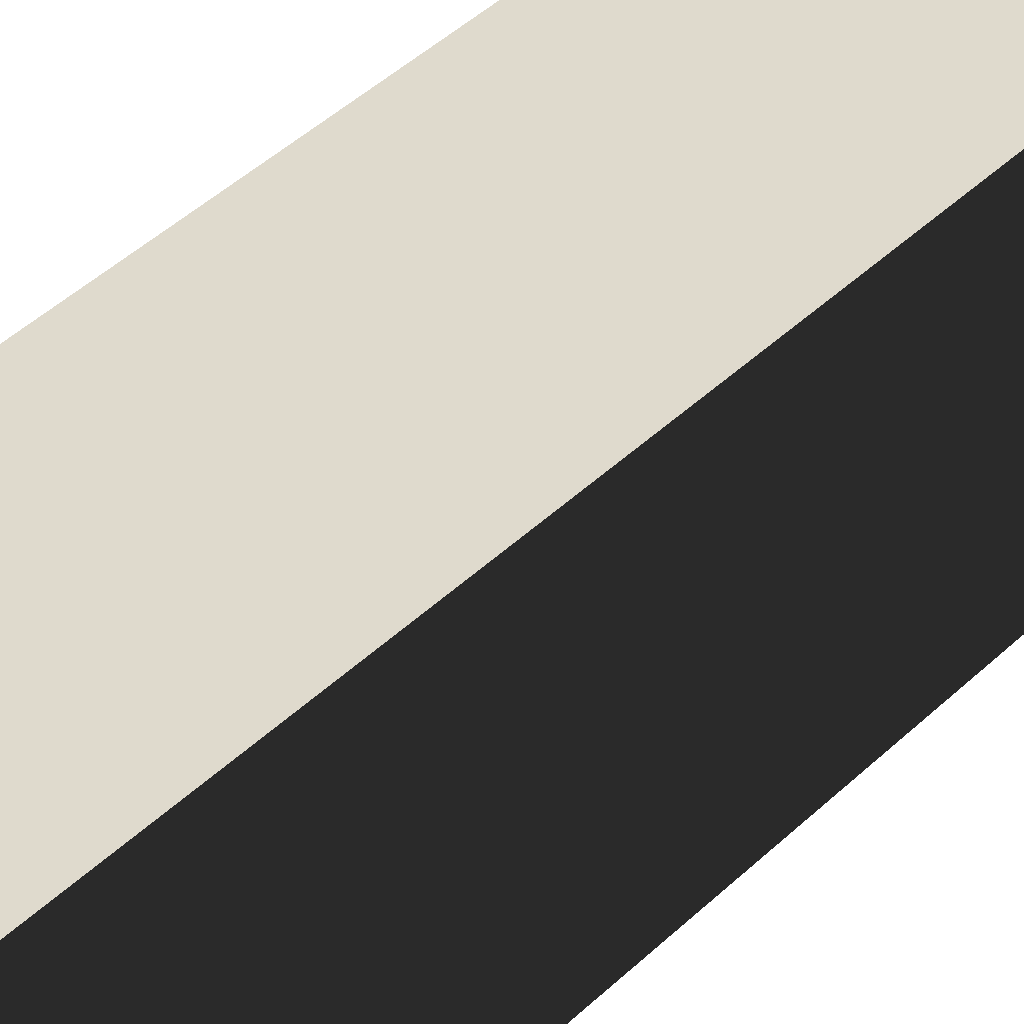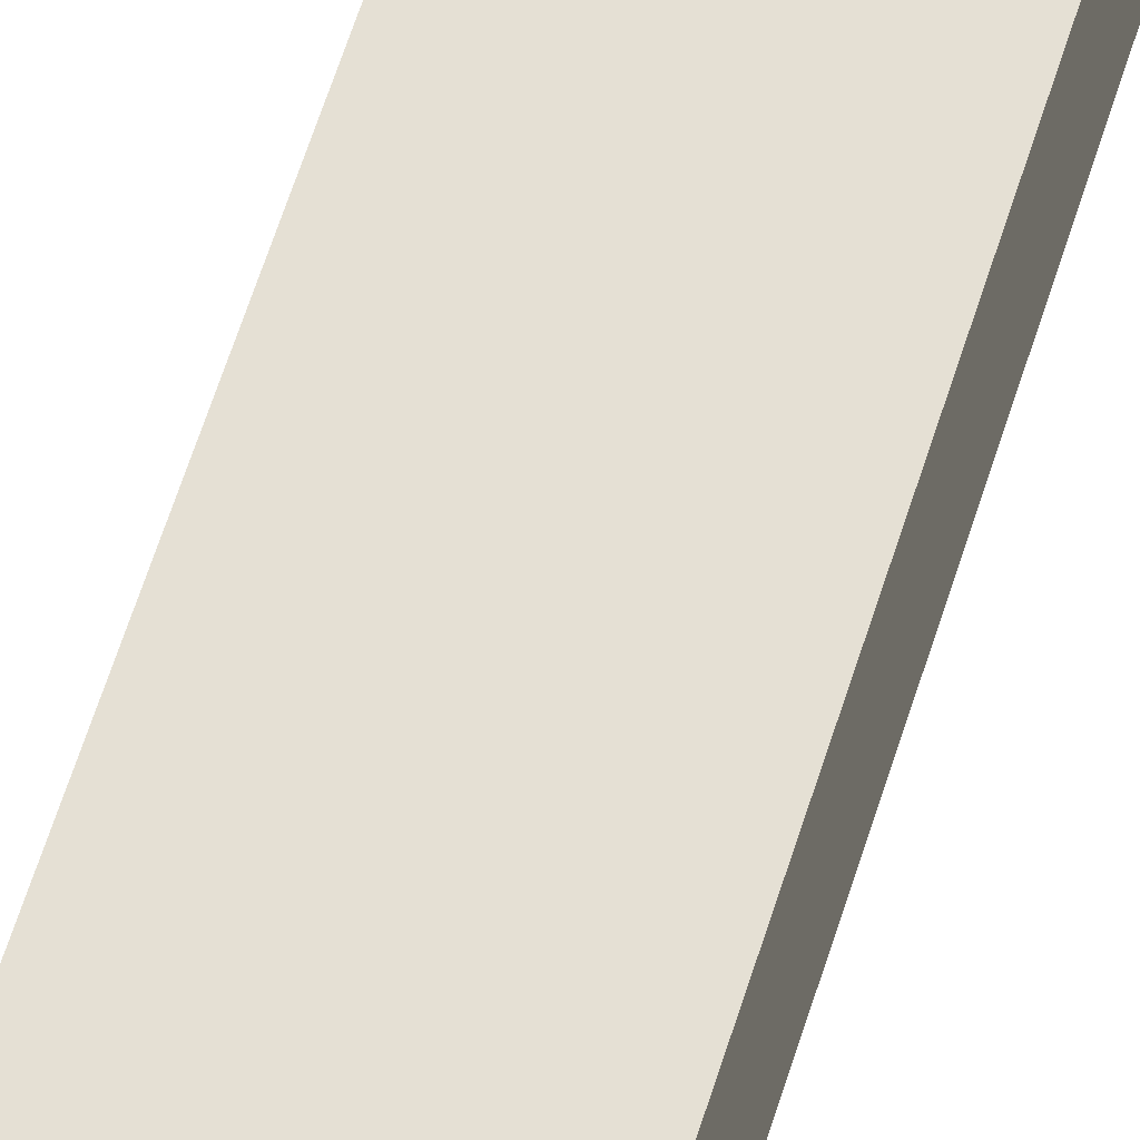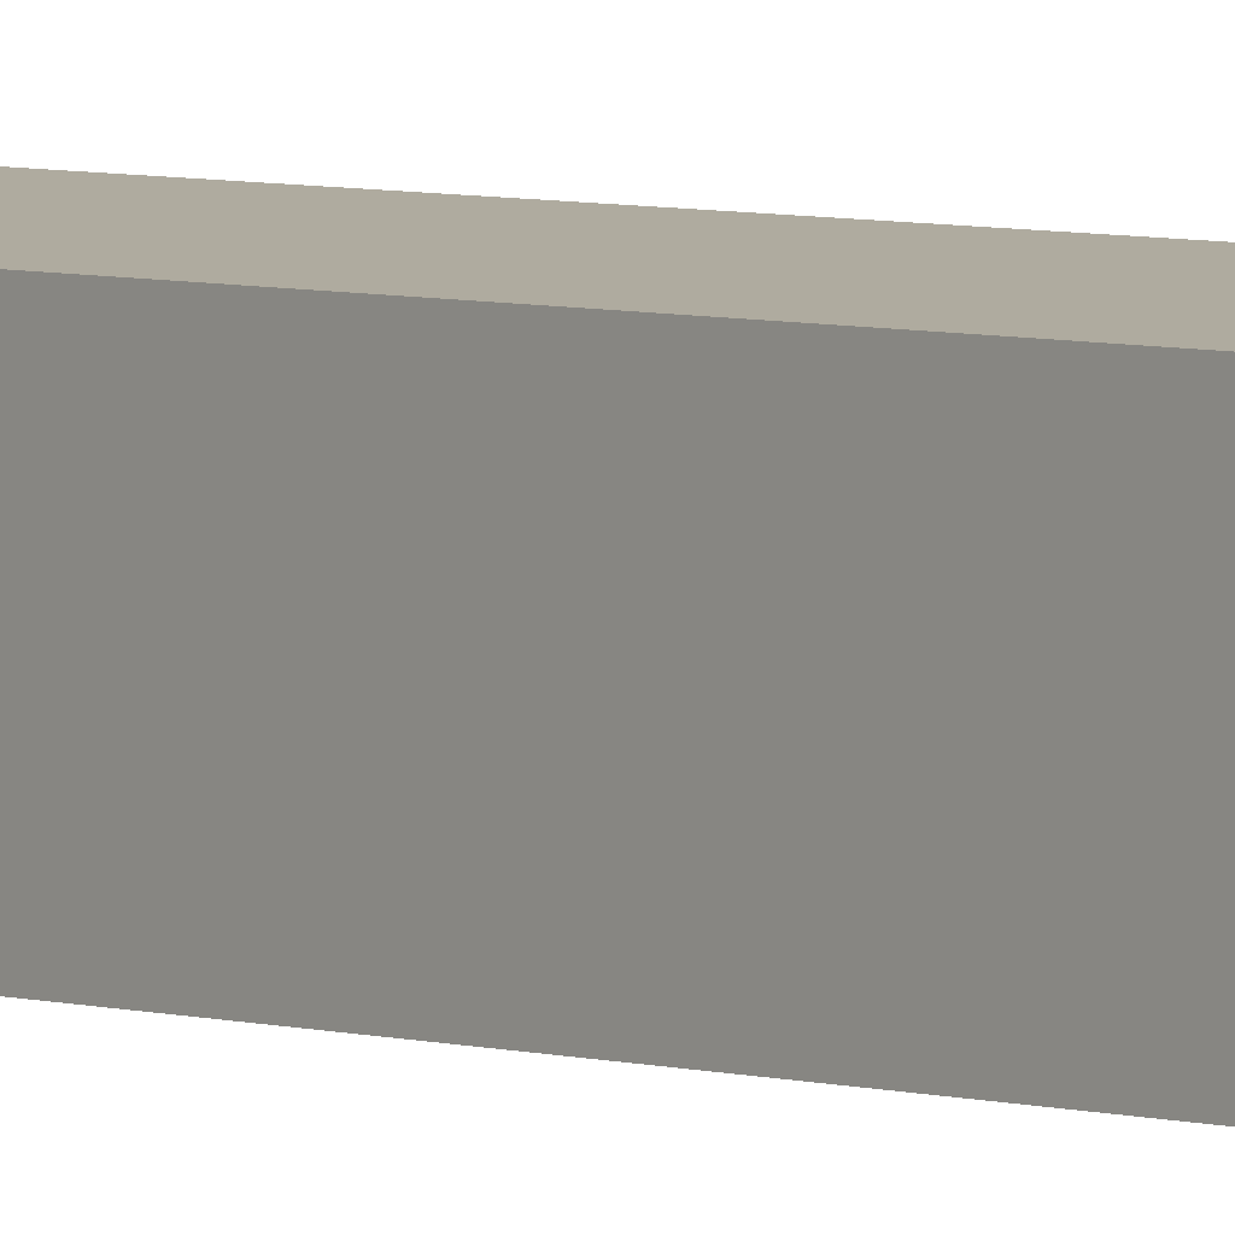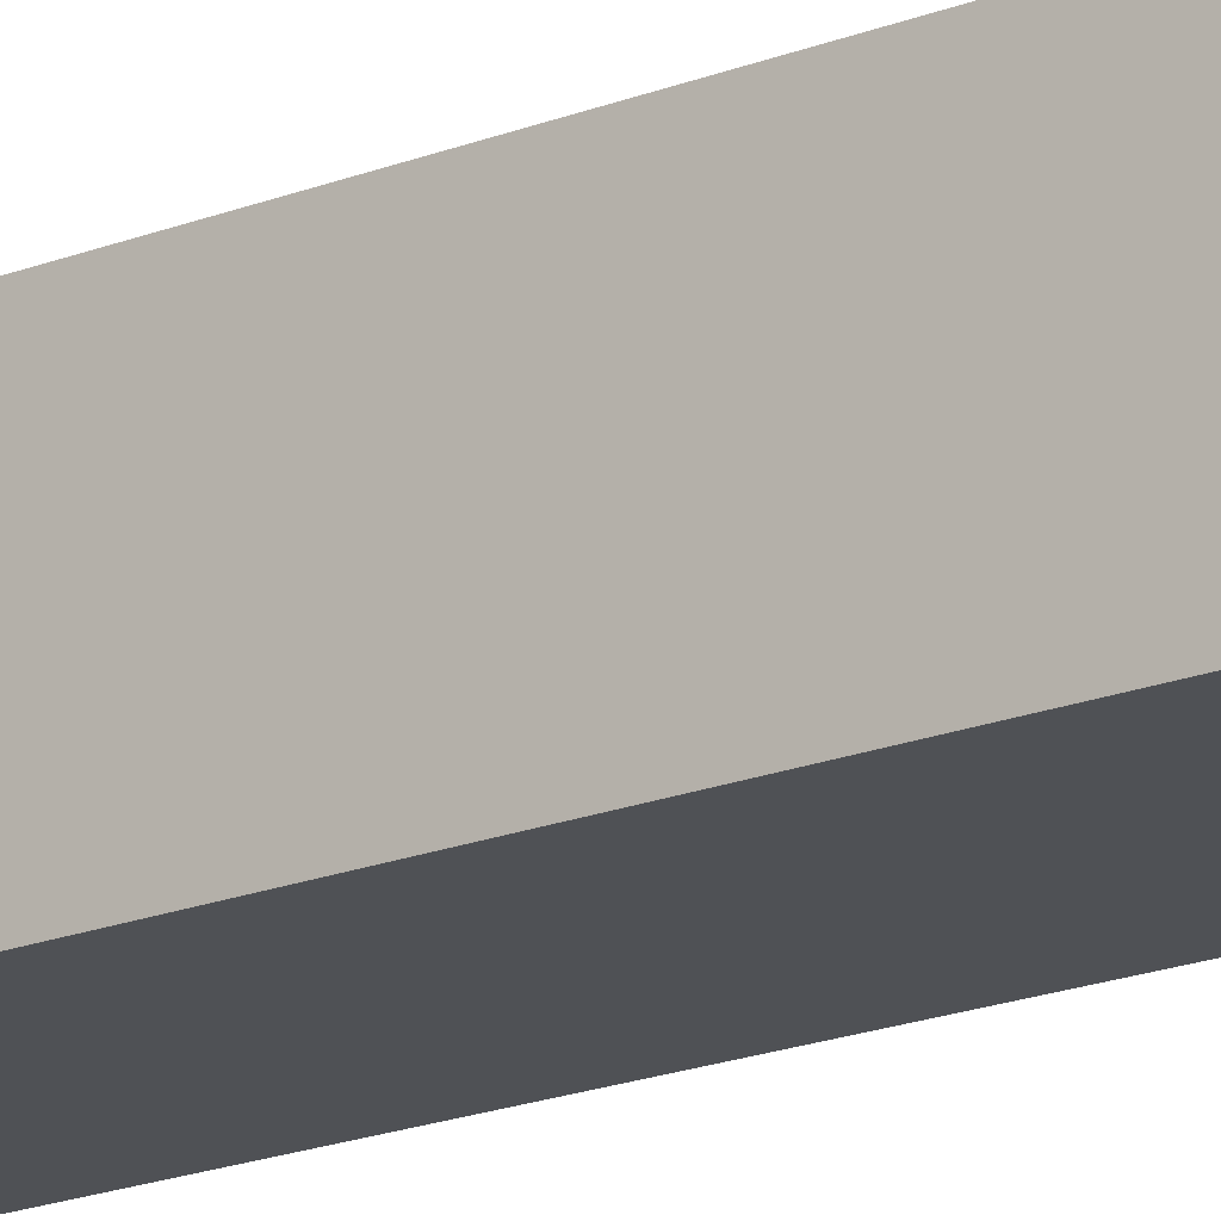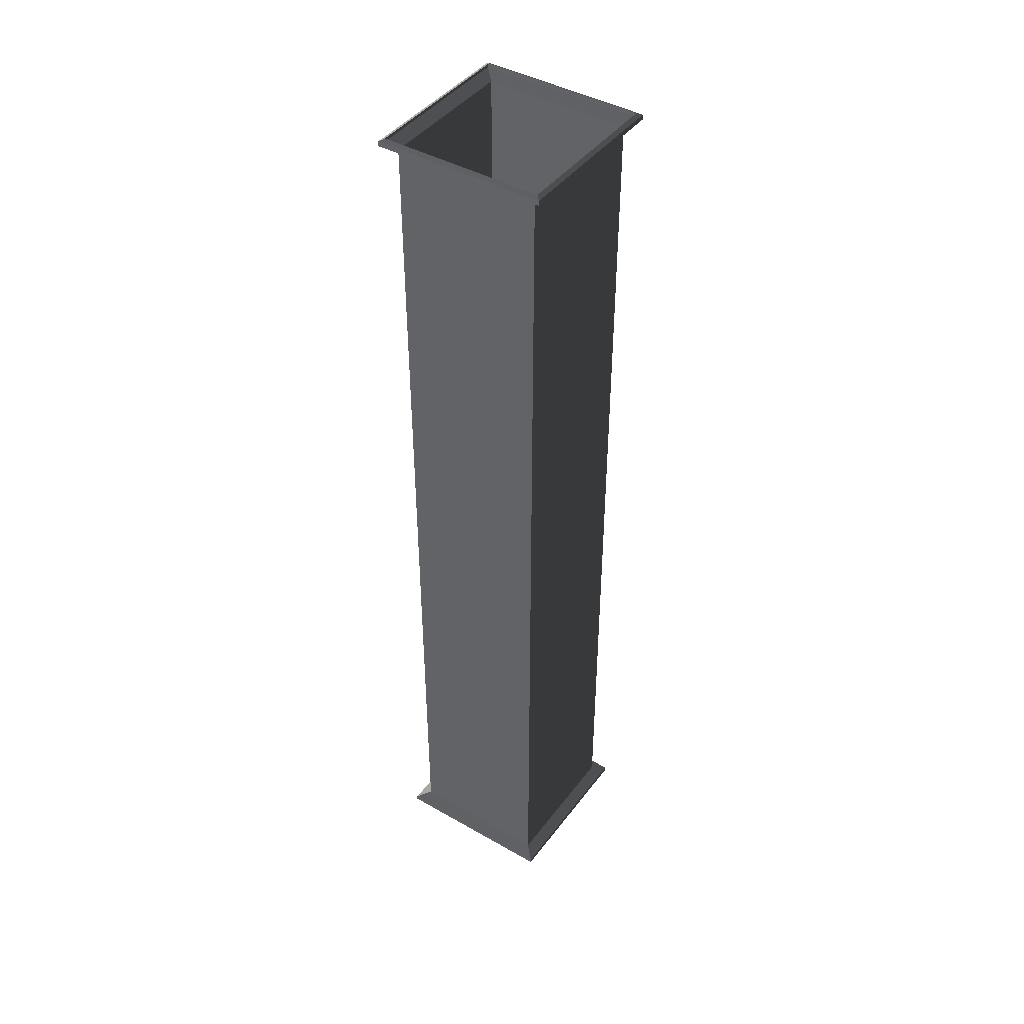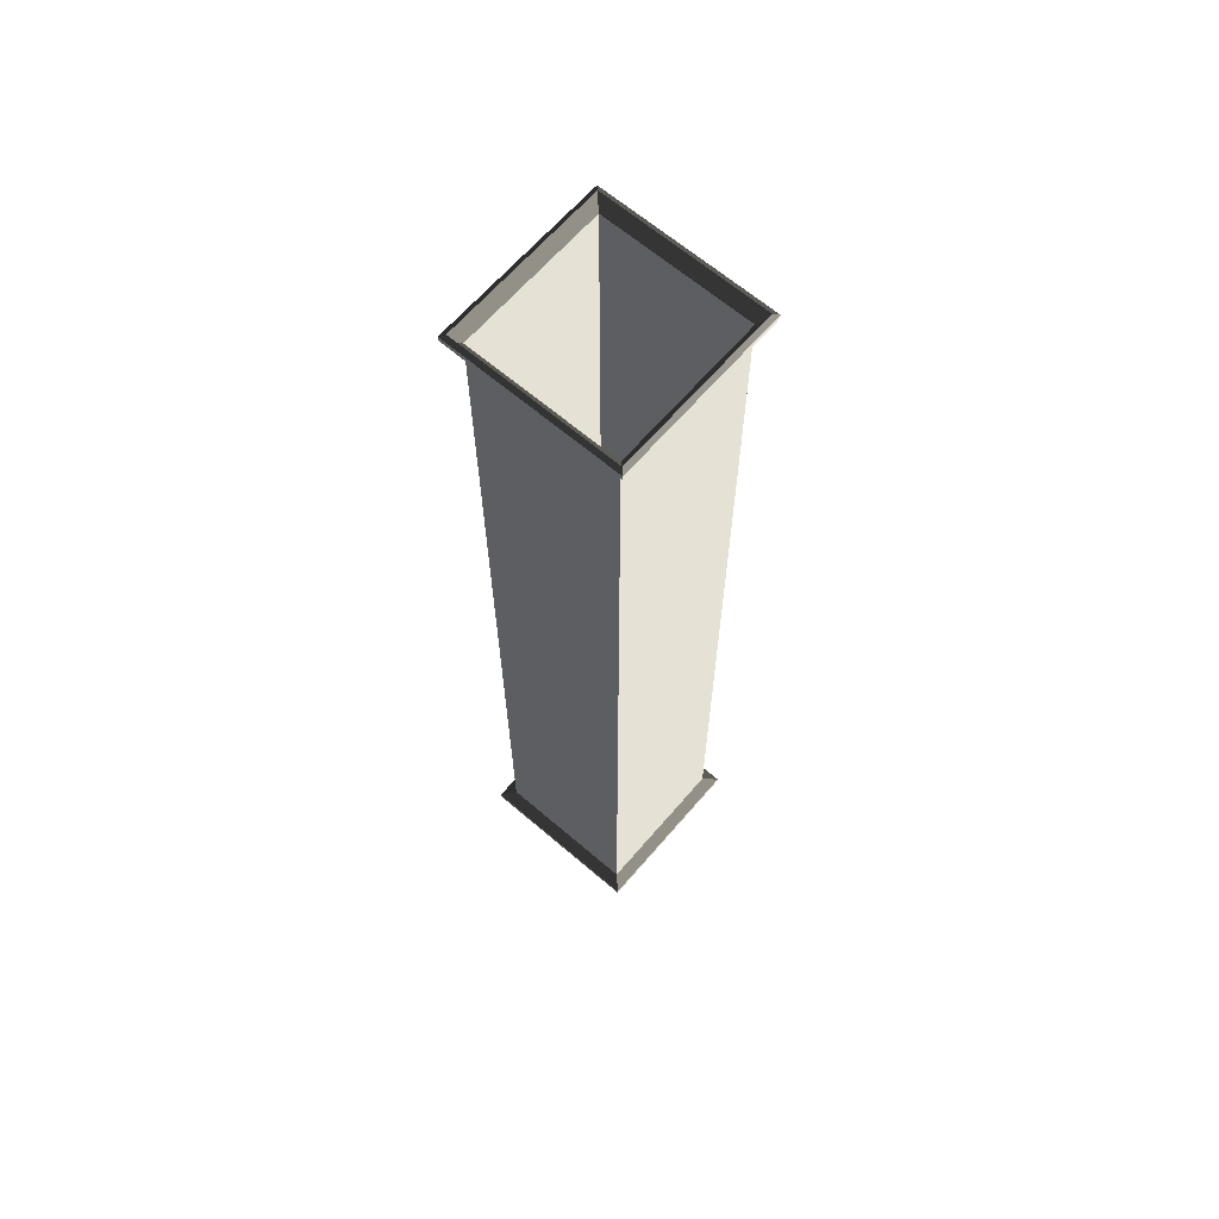
<metadata>
{"format":"obj","ext":"obj","renderer":"f3d","projection":"perspective","resolution":1024,"background":"white","views":[{"elev":32.8,"azim":35.2,"up":"+Z"},{"elev":65.6,"azim":-162.1,"up":"+Z"},{"elev":9.6,"azim":-63.6,"up":"+Z"},{"elev":-19.8,"azim":125.9,"up":"+Z"},{"elev":43.1,"azim":-145.9,"up":"+Y"},{"elev":65.0,"azim":40.7,"up":"+Y"}]}
</metadata>
<code>
v -0.07714 -0.01347 -0.07714
v 0.07714 -0.01347 -0.07714
v 0.09015 -0.00748 -0.09015
v -0.09015 -0.007481 -0.09015
v 0.07714 -0.01347 -0.07714
v 0.07714 -0.01347 0.07714
v 0.09015 -0.00748 0.09015
v 0.09015 -0.00748 -0.09015
v 0.07714 -0.01347 0.07714
v -0.07714 -0.01347 0.07714
v -0.09015 -0.007481 0.09015
v 0.09015 -0.00748 0.09015
v -0.07714 -0.01347 0.07714
v -0.07714 -0.01347 -0.07714
v -0.09015 -0.007481 -0.09015
v -0.09015 -0.007481 0.09015
v -0.09015 -0.007481 -0.09015
v 0.09015 -0.00748 -0.09015
v 0.09015 -0.002354 -0.09015
v -0.09015 -0.002353 -0.09015
v 0.09015 -0.00748 -0.09015
v 0.09015 -0.00748 0.09015
v 0.09015 -0.002354 0.09015
v 0.09015 -0.002354 -0.09015
v 0.09015 -0.00748 0.09015
v -0.09015 -0.007481 0.09015
v -0.09015 -0.002353 0.09015
v 0.09015 -0.002354 0.09015
v -0.09015 -0.007481 0.09015
v -0.09015 -0.007481 -0.09015
v -0.09015 -0.002353 -0.09015
v -0.09015 -0.002353 0.09015
v -0.09015 -0.002353 -0.09015
v 0.09015 -0.002354 -0.09015
v 0.08556 2.506e-07 -0.08556
v -0.08556 -2.506e-07 -0.08556
v 0.09015 -0.002354 -0.09015
v 0.09015 -0.002354 0.09015
v 0.08556 2.506e-07 0.08556
v 0.08556 2.506e-07 -0.08556
v 0.09015 -0.002354 0.09015
v -0.09015 -0.002353 0.09015
v -0.08556 -2.506e-07 0.08556
v 0.08556 2.506e-07 0.08556
v -0.09015 -0.002353 0.09015
v -0.09015 -0.002353 -0.09015
v -0.08556 -2.506e-07 -0.08556
v -0.08556 -2.506e-07 0.08556
v -0.07714 -0.9865 0.07714
v -0.07714 -0.01347 0.07714
v 0.07714 -0.01347 0.07714
v 0.07714 -0.9865 0.07714
v -0.07714 -0.01347 -0.07714
v -0.07714 -0.9865 -0.07714
v 0.07714 -0.9865 -0.07714
v 0.07714 -0.01347 -0.07714
v -0.07714 -0.01347 -0.07714
v -0.07714 -0.01347 0.07714
v -0.07714 -0.9865 0.07714
v -0.07714 -0.9865 -0.07714
v 0.07714 -0.01347 -0.07714
v 0.07714 -0.9865 -0.07714
v 0.07714 -0.9865 0.07714
v 0.07714 -0.01347 0.07714
v -0.07714 -0.9865 -0.07714
v -0.09015 -0.9925 -0.09015
v 0.09015 -0.9925 -0.09015
v 0.07714 -0.9865 -0.07714
v 0.07714 -0.9865 -0.07714
v 0.09015 -0.9925 -0.09015
v 0.09015 -0.9925 0.09015
v 0.07714 -0.9865 0.07714
v 0.07714 -0.9865 0.07714
v 0.09015 -0.9925 0.09015
v -0.09015 -0.9925 0.09015
v -0.07714 -0.9865 0.07714
v -0.07714 -0.9865 0.07714
v -0.09015 -0.9925 0.09015
v -0.09015 -0.9925 -0.09015
v -0.07714 -0.9865 -0.07714
v -0.09015 -0.9925 -0.09015
v -0.09015 -0.9976 -0.09015
v 0.09015 -0.9976 -0.09015
v 0.09015 -0.9925 -0.09015
v 0.09015 -0.9925 -0.09015
v 0.09015 -0.9976 -0.09015
v 0.09015 -0.9976 0.09015
v 0.09015 -0.9925 0.09015
v 0.09015 -0.9925 0.09015
v 0.09015 -0.9976 0.09015
v -0.09015 -0.9976 0.09015
v -0.09015 -0.9925 0.09015
v -0.09015 -0.9925 0.09015
v -0.09015 -0.9976 0.09015
v -0.09015 -0.9976 -0.09015
v -0.09015 -0.9925 -0.09015
v -0.09015 -0.9976 -0.09015
v -0.08556 -1 -0.08556
v 0.08556 -1 -0.08556
v 0.09015 -0.9976 -0.09015
v 0.09015 -0.9976 -0.09015
v 0.08556 -1 -0.08556
v 0.08556 -1 0.08556
v 0.09015 -0.9976 0.09015
v 0.09015 -0.9976 0.09015
v 0.08556 -1 0.08556
v -0.08556 -1 0.08556
v -0.09015 -0.9976 0.09015
v -0.09015 -0.9976 0.09015
v -0.08556 -1 0.08556
v -0.08556 -1 -0.08556
v -0.09015 -0.9976 -0.09015
g PREF_props_ventilation_06_(1)_1416_10
f 1 3 2
f 1 4 3
f 5 7 6
f 5 8 7
f 9 11 10
f 9 12 11
f 13 15 14
f 13 16 15
f 17 19 18
f 17 20 19
f 21 23 22
f 21 24 23
f 25 27 26
f 25 28 27
f 29 31 30
f 29 32 31
f 33 35 34
f 33 36 35
f 37 39 38
f 37 40 39
f 41 43 42
f 41 44 43
f 45 47 46
f 45 48 47
f 49 51 50
f 49 52 51
f 53 55 54
f 53 56 55
f 57 59 58
f 57 60 59
f 61 63 62
f 61 64 63
f 65 67 66
f 65 68 67
f 69 71 70
f 69 72 71
f 73 75 74
f 73 76 75
f 77 79 78
f 77 80 79
f 81 83 82
f 81 84 83
f 85 87 86
f 85 88 87
f 89 91 90
f 89 92 91
f 93 95 94
f 93 96 95
f 97 99 98
f 97 100 99
f 101 103 102
f 101 104 103
f 105 107 106
f 105 108 107
f 109 111 110
f 109 112 111

</code>
